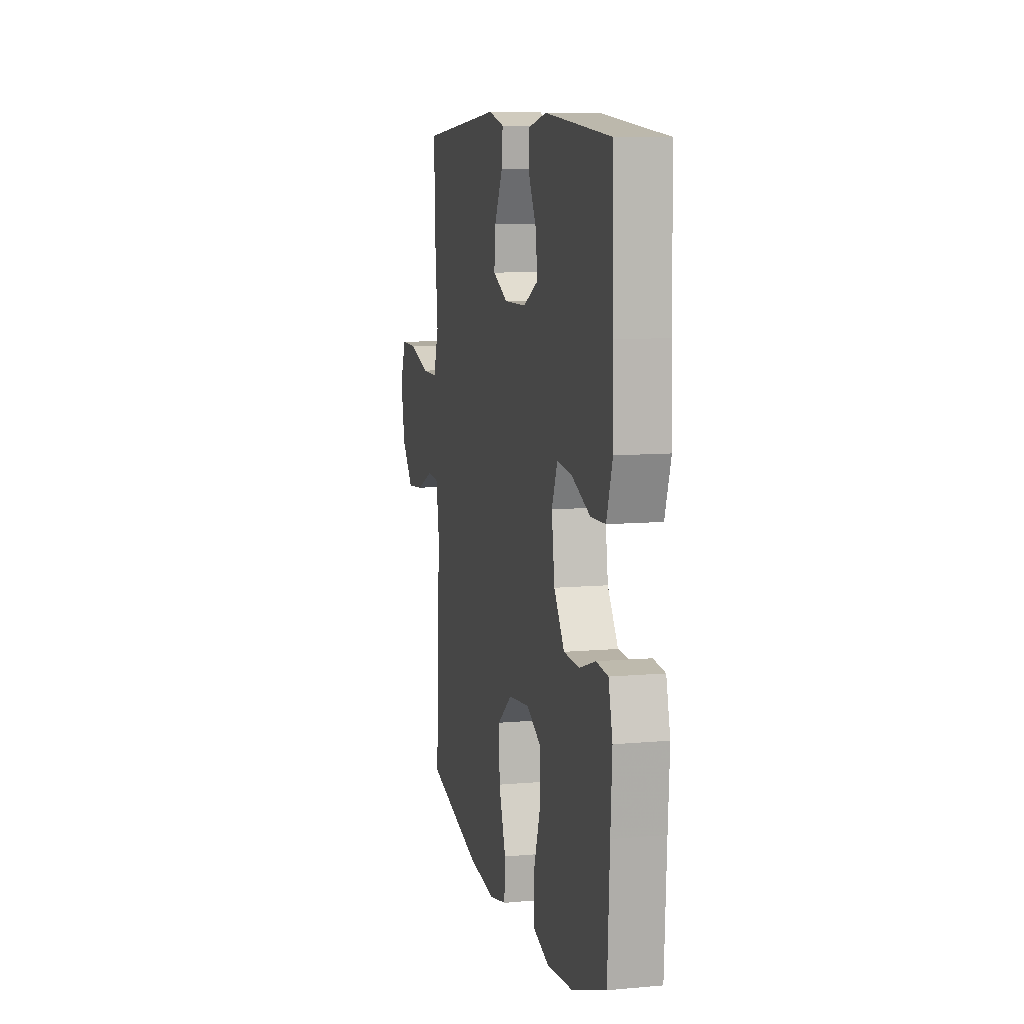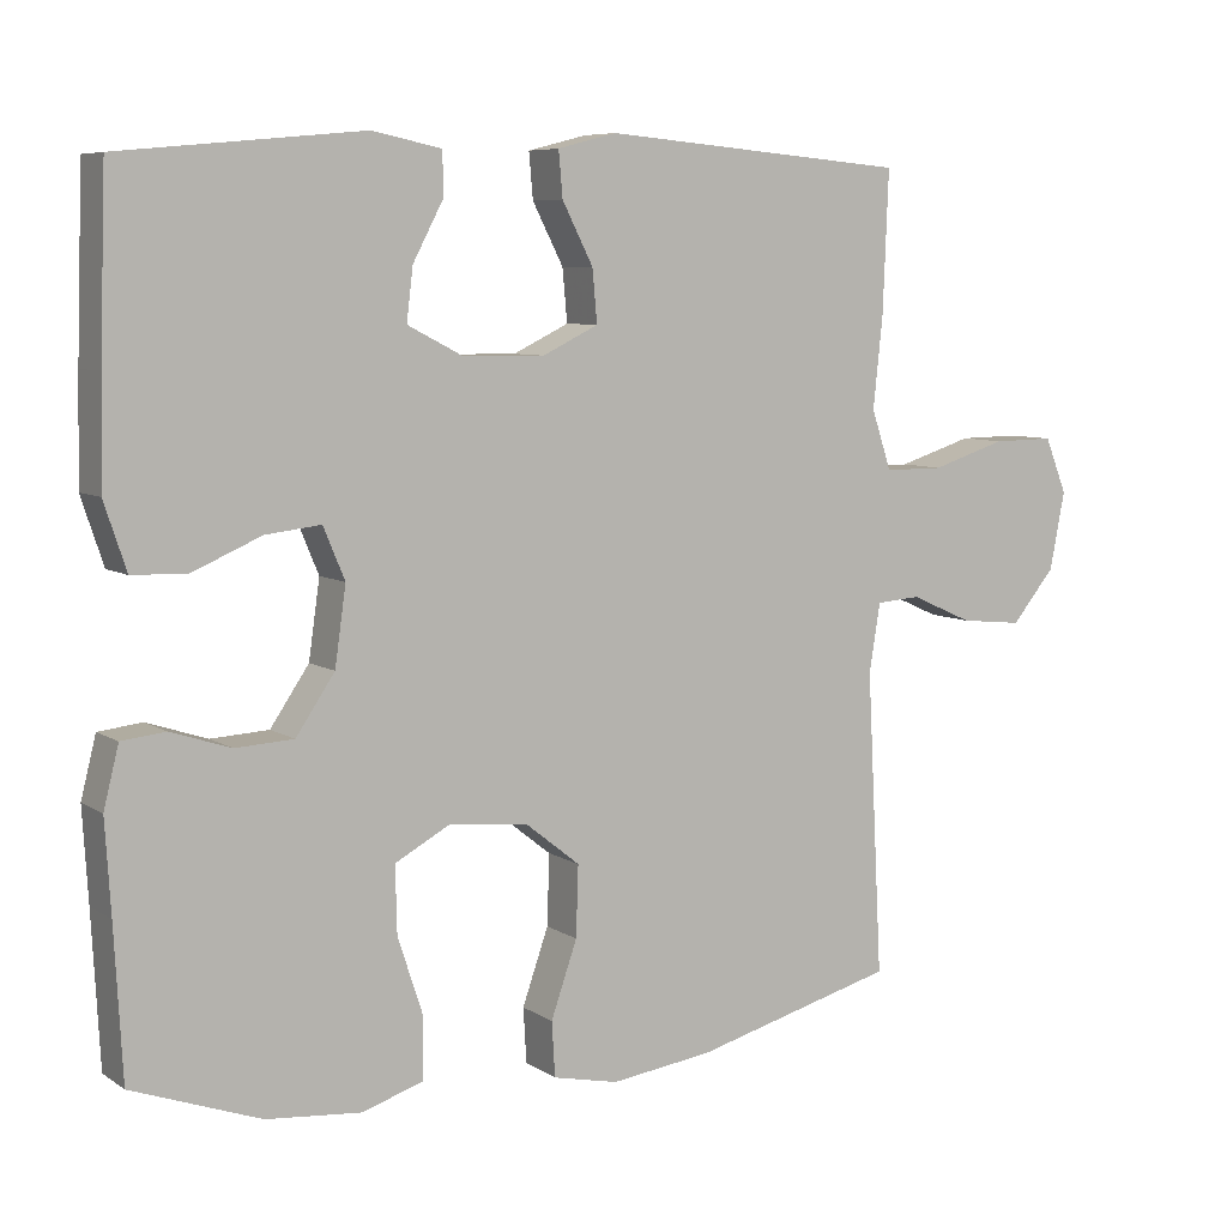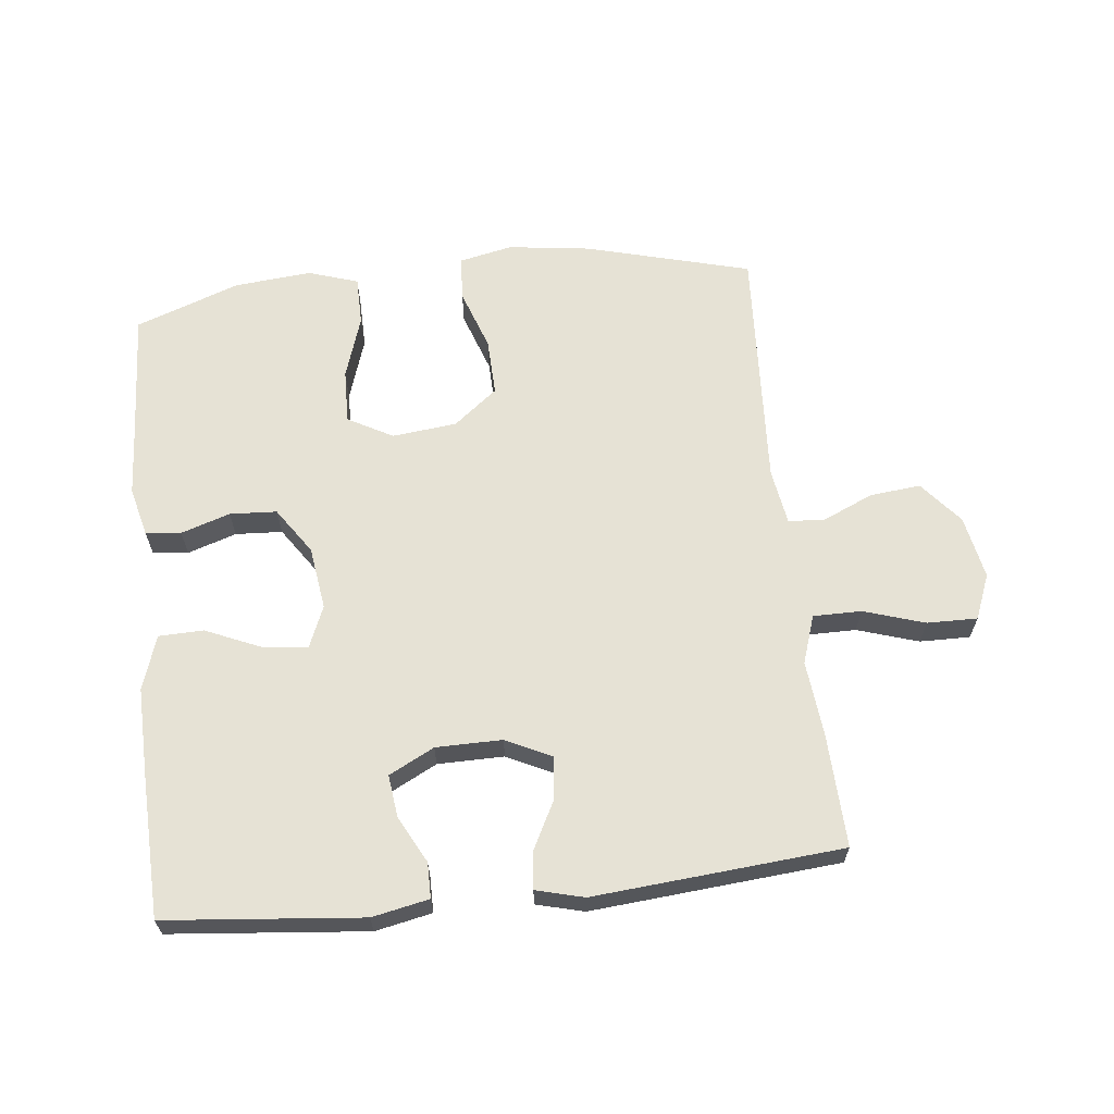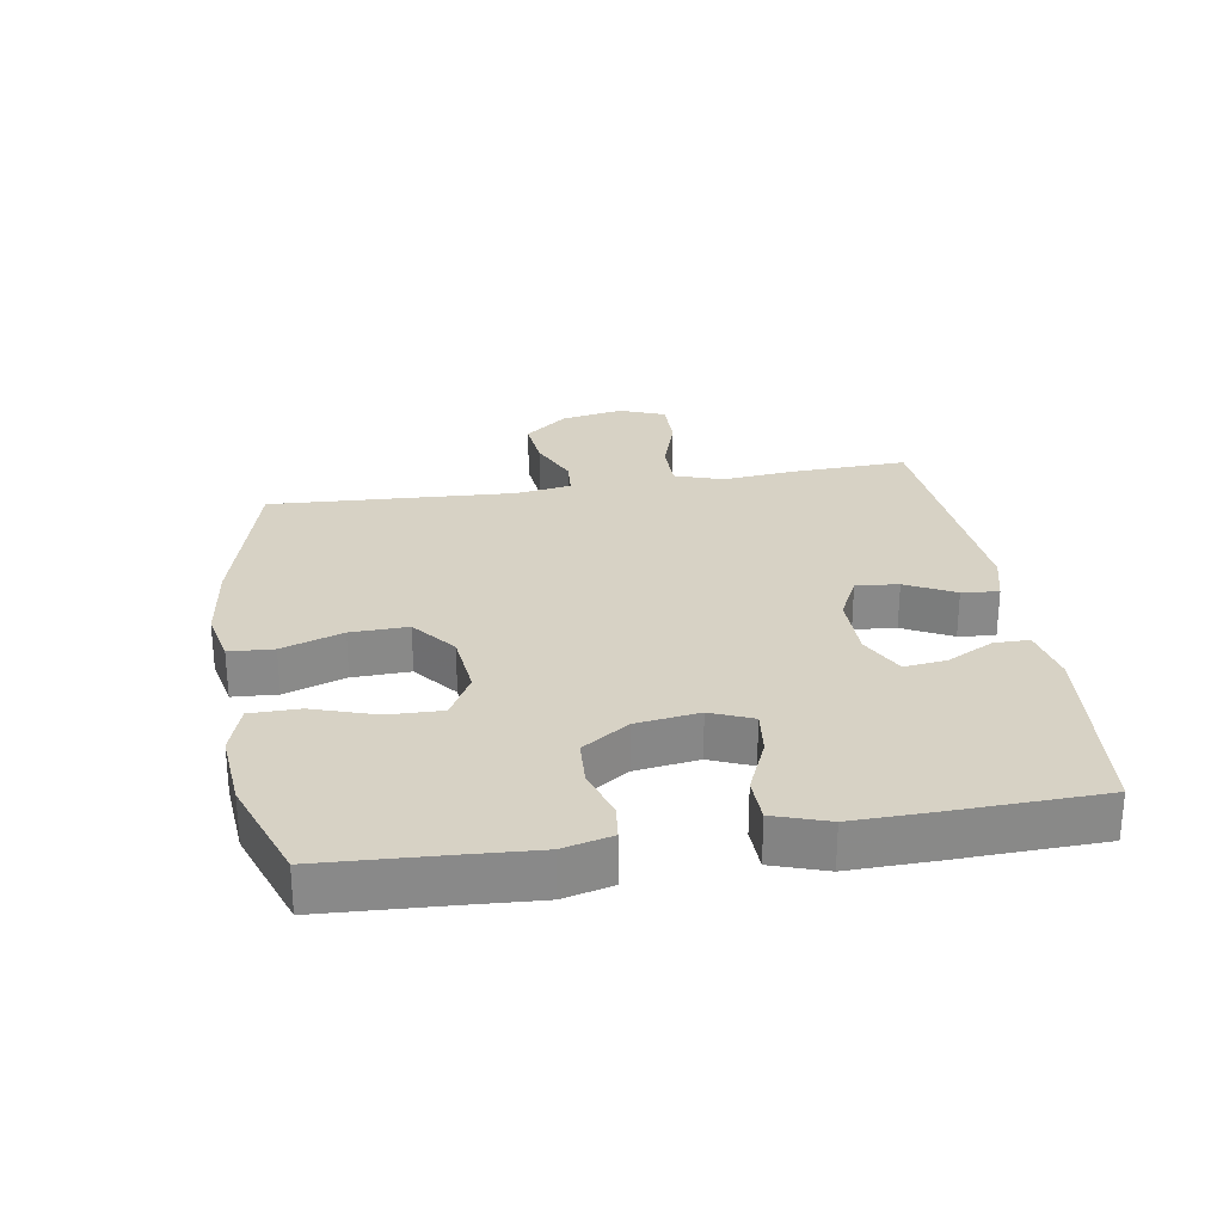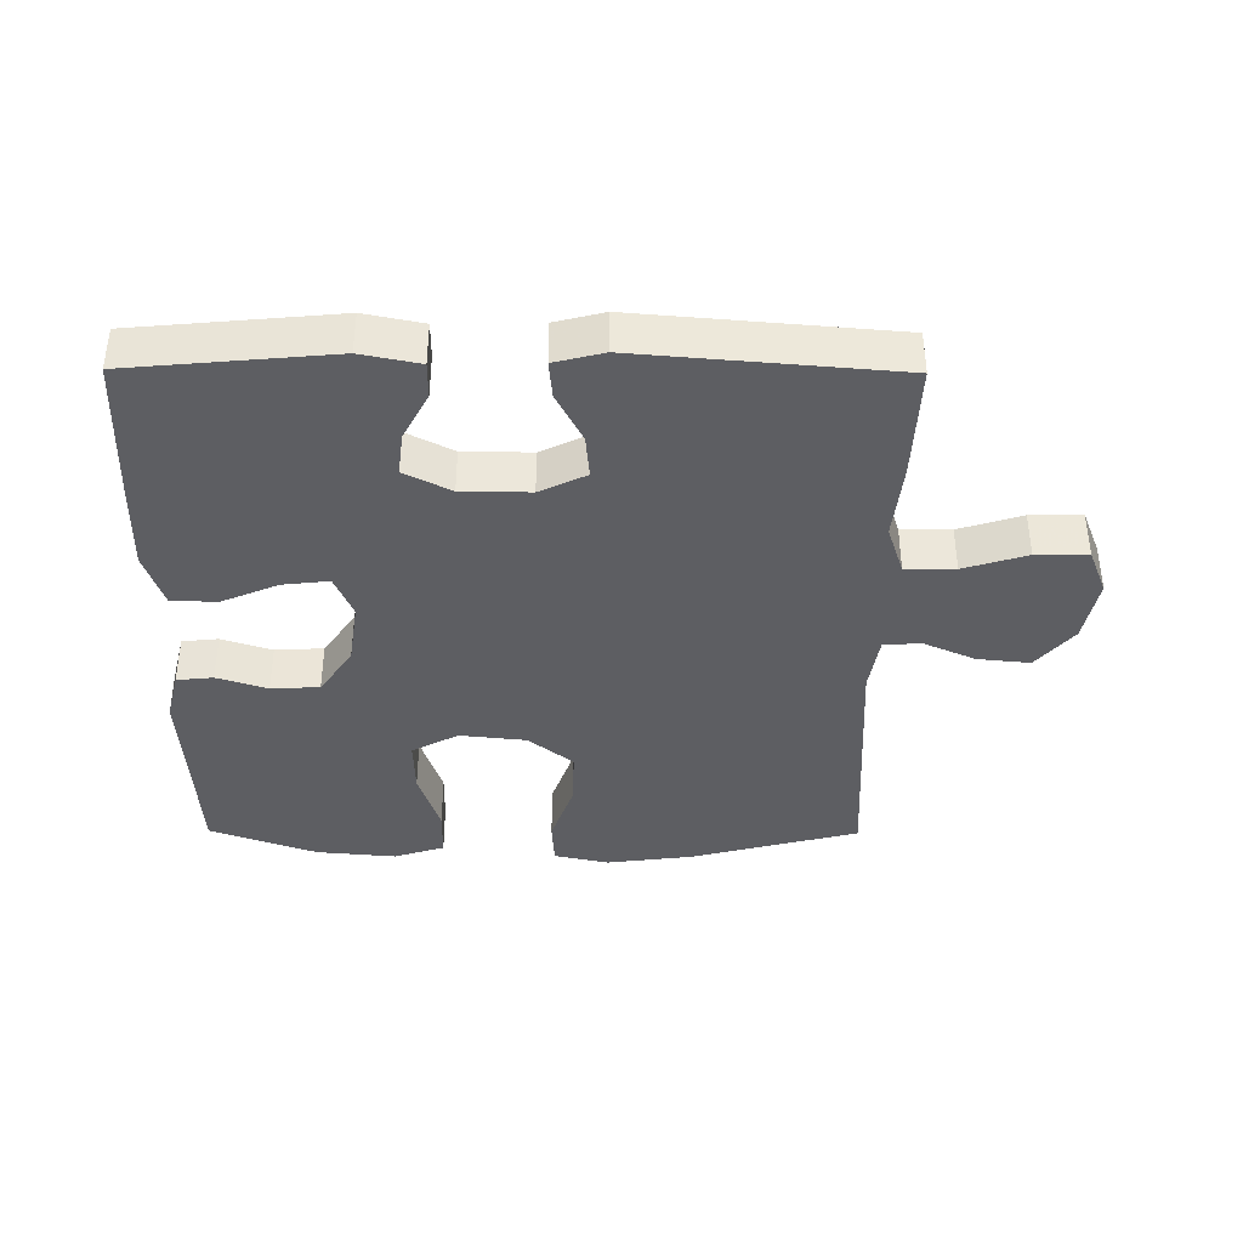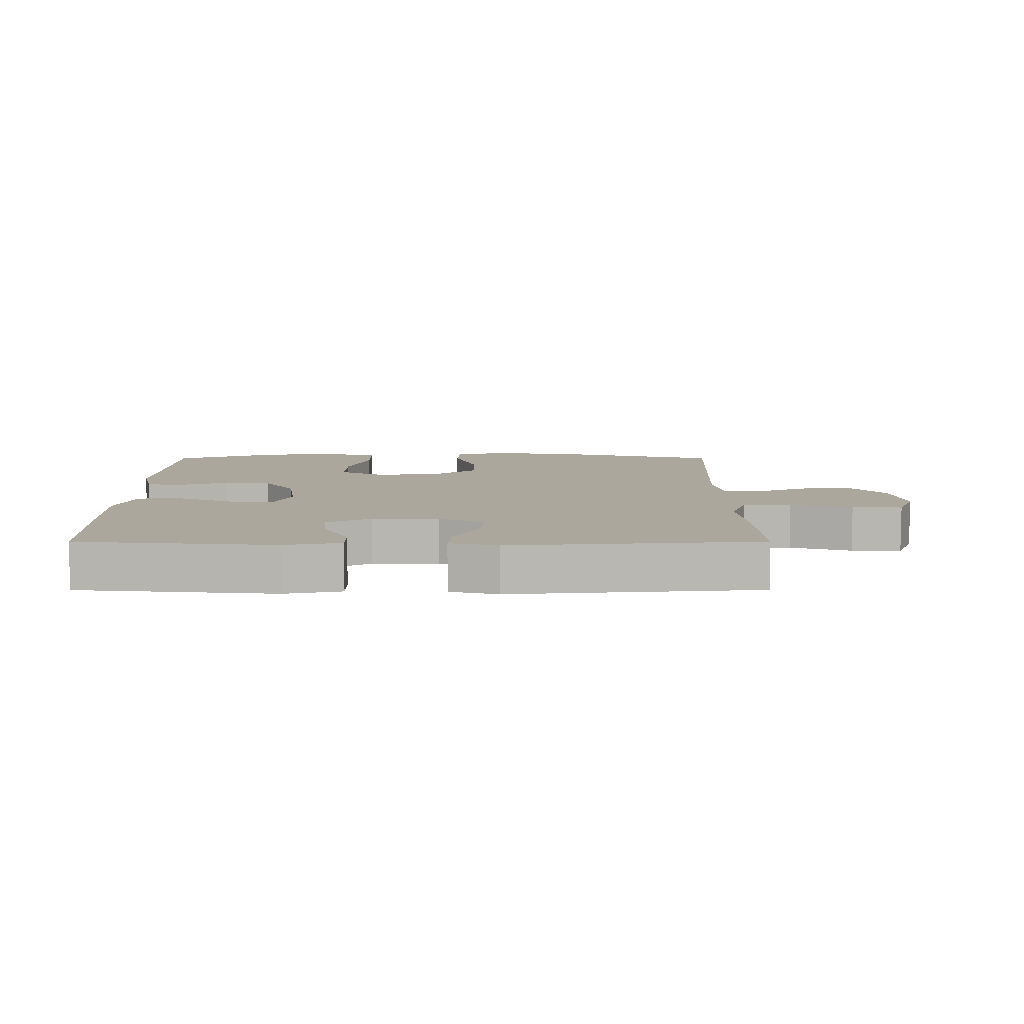
<metadata>
{"format":"obj","ext":"obj","renderer":"f3d","projection":"perspective","resolution":1024,"background":"white","views":[{"elev":9.2,"azim":-103.4,"up":"+Z"},{"elev":7.2,"azim":-30.4,"up":"+Z"},{"elev":64.0,"azim":-6.2,"up":"+Y"},{"elev":27.3,"azim":-99.1,"up":"+Y"},{"elev":-38.9,"azim":-0.4,"up":"+Y"},{"elev":8.4,"azim":-0.1,"up":"+Y"}]}
</metadata>
<code>
v -0.5 0.07 0.5
v -0.195 0.07 0.529
v -0.107 0.07 0.511
v -0.107 0.07 0.456
v -0.145 0.07 0.384
v -0.153 0.07 0.318
v -0.083 0.07 0.282
v 0.02 0.07 0.281
v 0.09 0.07 0.315
v 0.084 0.07 0.381
v 0.045 0.07 0.457
v 0.04 0.07 0.514
v 0.114 0.07 0.533
v 0.5 0.07 0.5
v 0.493 0.07 0.323
v 0.481 0.07 0.207
v 0.506 0.07 0.132
v 0.581 0.07 0.132
v 0.676 0.07 0.162
v 0.754 0.07 0.163
v 0.782 0.07 0.093
v 0.763 0.07 -0.005
v 0.708 0.07 -0.071
v 0.629 0.07 -0.063
v 0.55 0.07 -0.028
v 0.494 0.07 -0.032
v 0.48 0.07 -0.119
v 0.5 0.07 -0.5
v 0.244 0.07 -0.568
v 0.115 0.07 -0.585
v 0.032 0.07 -0.567
v 0.028 0.07 -0.498
v 0.061 0.07 -0.403
v 0.064 0.07 -0.314
v -0.004 0.07 -0.26
v -0.104 0.07 -0.249
v -0.174 0.07 -0.287
v -0.172 0.07 -0.371
v -0.14 0.07 -0.469
v -0.141 0.07 -0.545
v -0.218 0.07 -0.57
v -0.338 0.07 -0.559
v -0.5 0.07 -0.5
v -0.51 0.07 -0.311
v -0.517 0.07 -0.195
v -0.498 0.07 -0.119
v -0.443 0.07 -0.113
v -0.367 0.07 -0.138
v -0.294 0.07 -0.134
v -0.245 0.07 -0.062
v -0.231 0.07 0.036
v -0.258 0.07 0.101
v -0.328 0.07 0.093
v -0.414 0.07 0.056
v -0.483 0.07 0.058
v -0.511 0.07 0.142
v -0.508 0.07 0.274
v -0.5 0 0.5
v -0.195 0 0.529
v -0.107 0 0.511
v -0.107 0 0.456
v -0.145 0 0.384
v -0.153 0 0.318
v -0.083 0 0.282
v 0.02 0 0.281
v 0.09 0 0.315
v 0.084 0 0.381
v 0.045 0 0.457
v 0.04 0 0.514
v 0.114 0 0.533
v 0.5 0 0.5
v 0.493 0 0.323
v 0.481 0 0.207
v 0.506 0 0.132
v 0.581 0 0.132
v 0.676 0 0.162
v 0.754 0 0.163
v 0.782 0 0.093
v 0.763 0 -0.005
v 0.708 0 -0.071
v 0.629 0 -0.063
v 0.55 0 -0.028
v 0.494 0 -0.032
v 0.48 0 -0.119
v 0.5 0 -0.5
v 0.244 0 -0.568
v 0.115 0 -0.585
v 0.032 0 -0.567
v 0.028 0 -0.498
v 0.061 0 -0.403
v 0.064 0 -0.314
v -0.004 0 -0.26
v -0.104 0 -0.249
v -0.174 0 -0.287
v -0.172 0 -0.371
v -0.14 0 -0.469
v -0.141 0 -0.545
v -0.218 0 -0.57
v -0.338 0 -0.559
v -0.5 0 -0.5
v -0.51 0 -0.311
v -0.517 0 -0.195
v -0.498 0 -0.119
v -0.443 0 -0.113
v -0.367 0 -0.138
v -0.294 0 -0.134
v -0.245 0 -0.062
v -0.231 0 0.036
v -0.258 0 0.101
v -0.328 0 0.093
v -0.414 0 0.056
v -0.483 0 0.058
v -0.511 0 0.142
v -0.508 0 0.274
f 3 4 5
f 2 3 5
f 1 2 5
f 57 1 5
f 56 57 5
f 55 56 5
f 54 55 5
f 53 54 5
f 52 53 5 6
f 51 52 6 7
f 50 51 7 8
f 49 50 8 9
f 46 47 48
f 45 46 48
f 44 45 48
f 44 48 49
f 43 44 49
f 42 43 49
f 41 42 49
f 40 41 49
f 39 40 49
f 38 39 49
f 37 38 49
f 36 37 49 9
f 31 32 33
f 30 31 33
f 29 30 33
f 28 29 33
f 27 28 33
f 26 27 33 34
f 23 24 25
f 22 23 25
f 21 22 25
f 20 21 25
f 19 20 25
f 18 19 25
f 17 18 25 26
f 26 34 35
f 17 26 35
f 16 17 35
f 14 15 16
f 13 14 16
f 12 13 16
f 11 12 16
f 10 11 16
f 16 35 36 9
f 9 10 16
f 62 61 60
f 62 60 59
f 62 59 58
f 62 58 114
f 62 114 113
f 62 113 112
f 62 112 111
f 62 111 110
f 63 62 110 109
f 64 63 109 108
f 65 64 108 107
f 66 65 107 106
f 105 104 103
f 105 103 102
f 105 102 101
f 106 105 101
f 106 101 100
f 106 100 99
f 106 99 98
f 106 98 97
f 106 97 96
f 106 96 95
f 106 95 94
f 66 106 94 93
f 90 89 88
f 90 88 87
f 90 87 86
f 90 86 85
f 90 85 84
f 91 90 84 83
f 82 81 80
f 82 80 79
f 82 79 78
f 82 78 77
f 82 77 76
f 82 76 75
f 83 82 75 74
f 92 91 83
f 92 83 74
f 92 74 73
f 73 72 71
f 73 71 70
f 73 70 69
f 73 69 68
f 73 68 67
f 66 93 92 73
f 73 67 66
f 1 58 59 2
f 2 59 60 3
f 3 60 61 4
f 4 61 62 5
f 5 62 63 6
f 6 63 64 7
f 7 64 65 8
f 8 65 66 9
f 9 66 67 10
f 10 67 68 11
f 11 68 69 12
f 12 69 70 13
f 13 70 71 14
f 14 71 72 15
f 15 72 73 16
f 16 73 74 17
f 17 74 75 18
f 18 75 76 19
f 19 76 77 20
f 20 77 78 21
f 21 78 79 22
f 22 79 80 23
f 23 80 81 24
f 24 81 82 25
f 25 82 83 26
f 26 83 84 27
f 27 84 85 28
f 28 85 86 29
f 29 86 87 30
f 30 87 88 31
f 31 88 89 32
f 32 89 90 33
f 33 90 91 34
f 34 91 92 35
f 35 92 93 36
f 36 93 94 37
f 37 94 95 38
f 38 95 96 39
f 39 96 97 40
f 40 97 98 41
f 41 98 99 42
f 42 99 100 43
f 43 100 101 44
f 44 101 102 45
f 45 102 103 46
f 46 103 104 47
f 47 104 105 48
f 48 105 106 49
f 49 106 107 50
f 50 107 108 51
f 51 108 109 52
f 52 109 110 53
f 53 110 111 54
f 54 111 112 55
f 55 112 113 56
f 56 113 114 57
f 57 114 58 1

</code>
